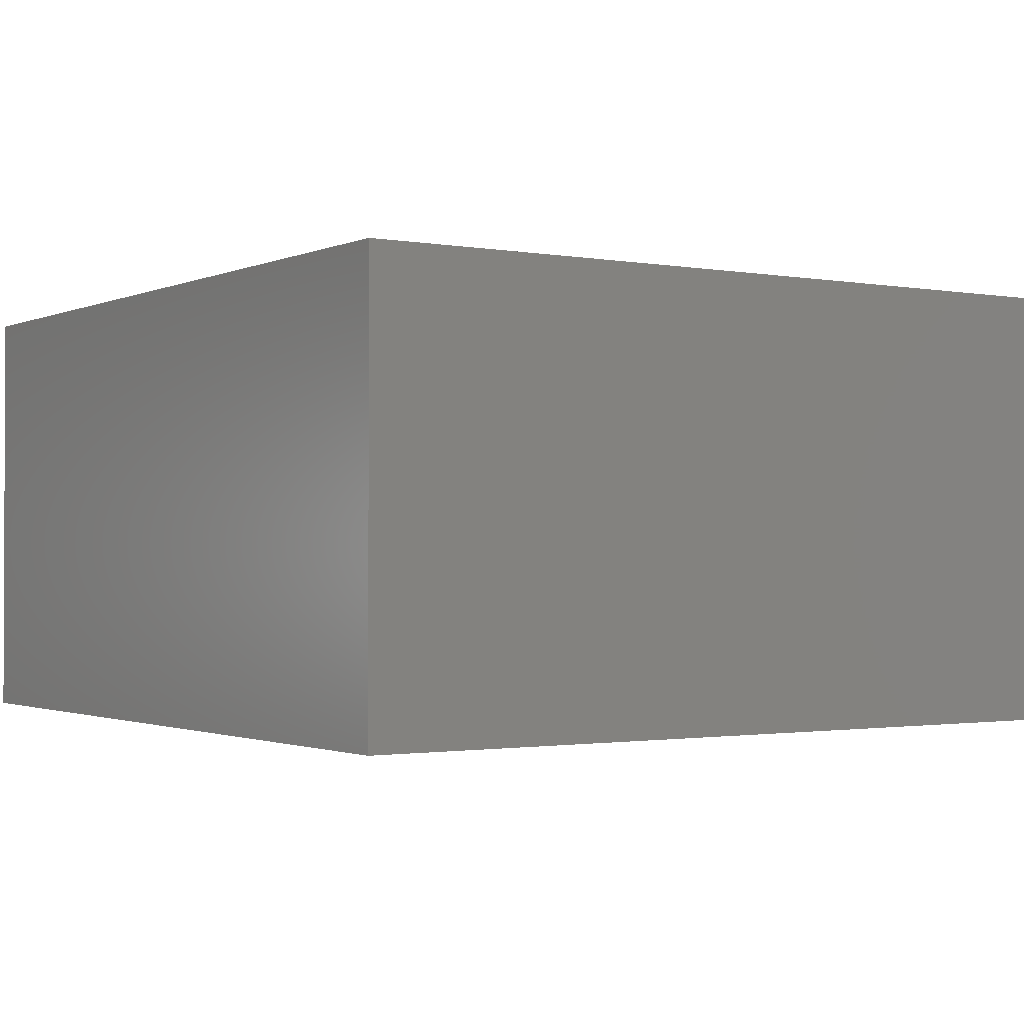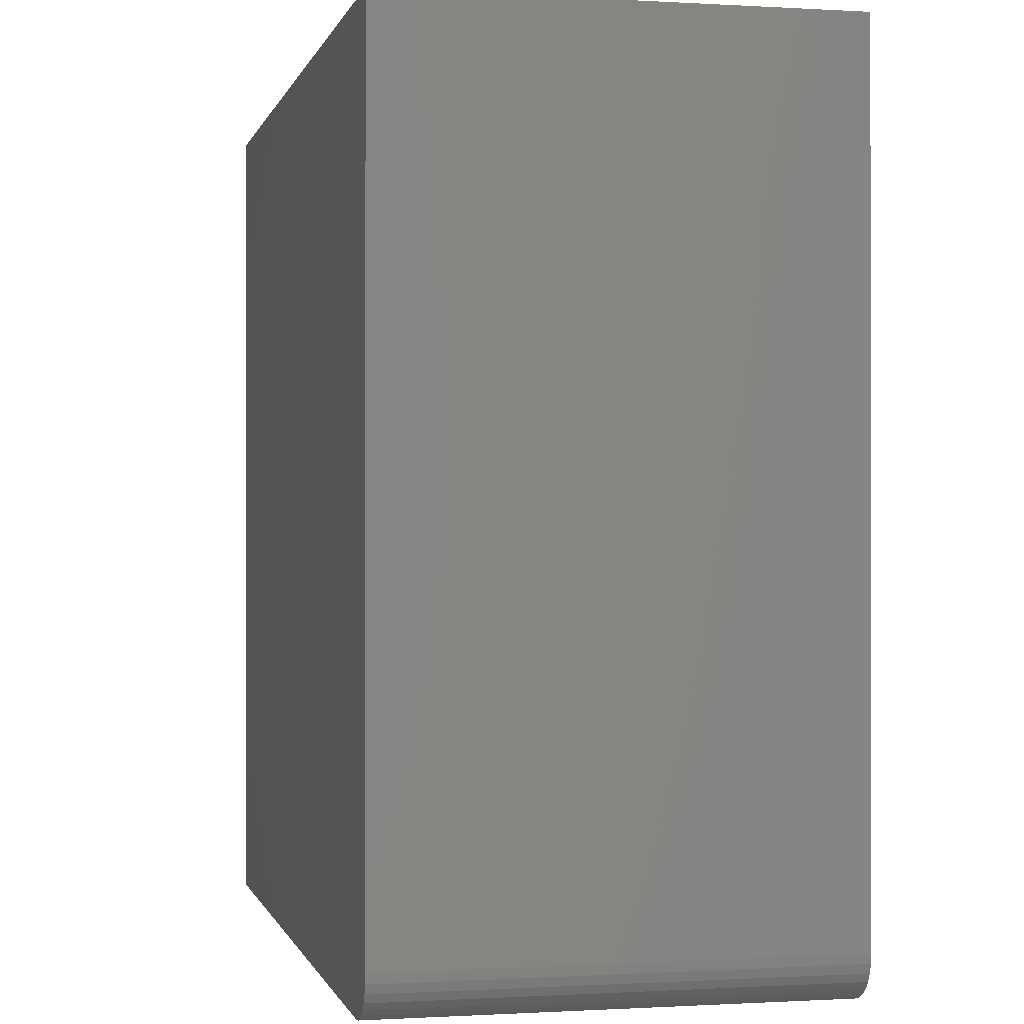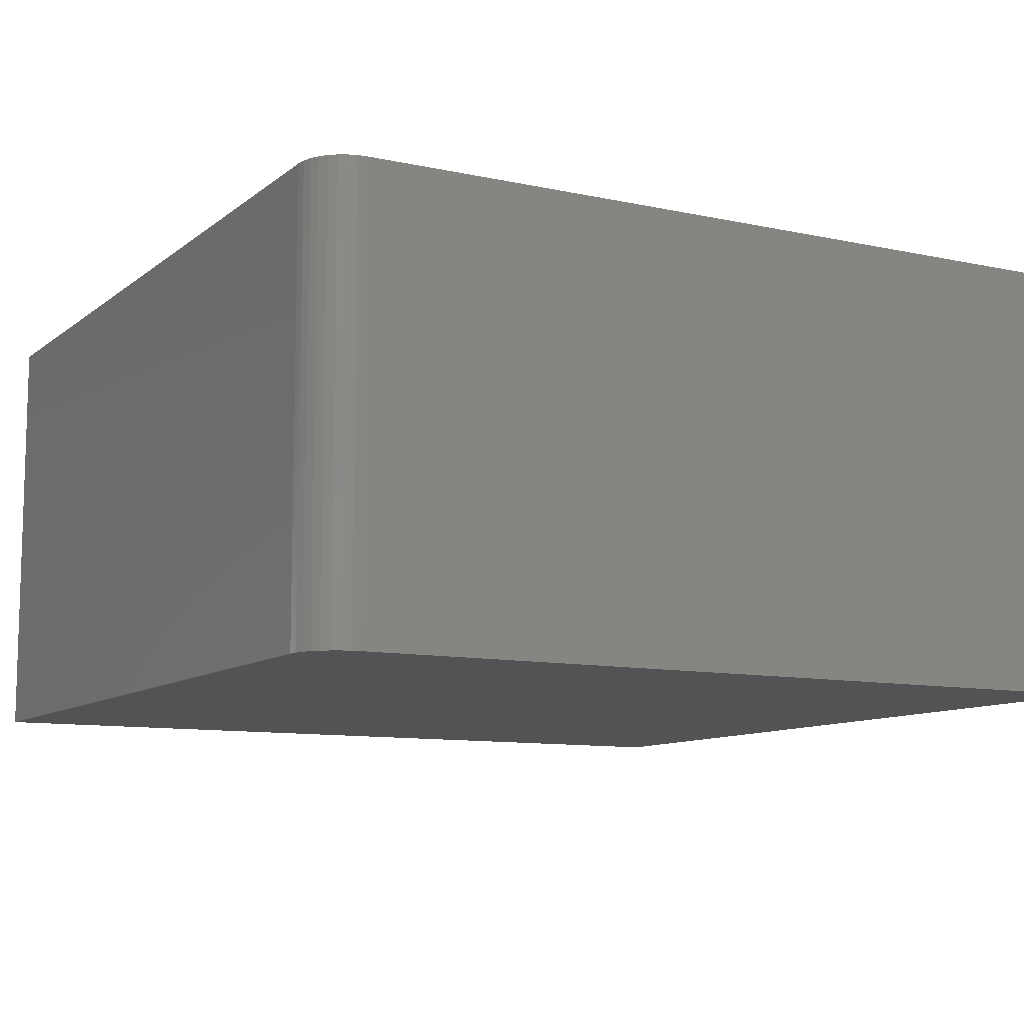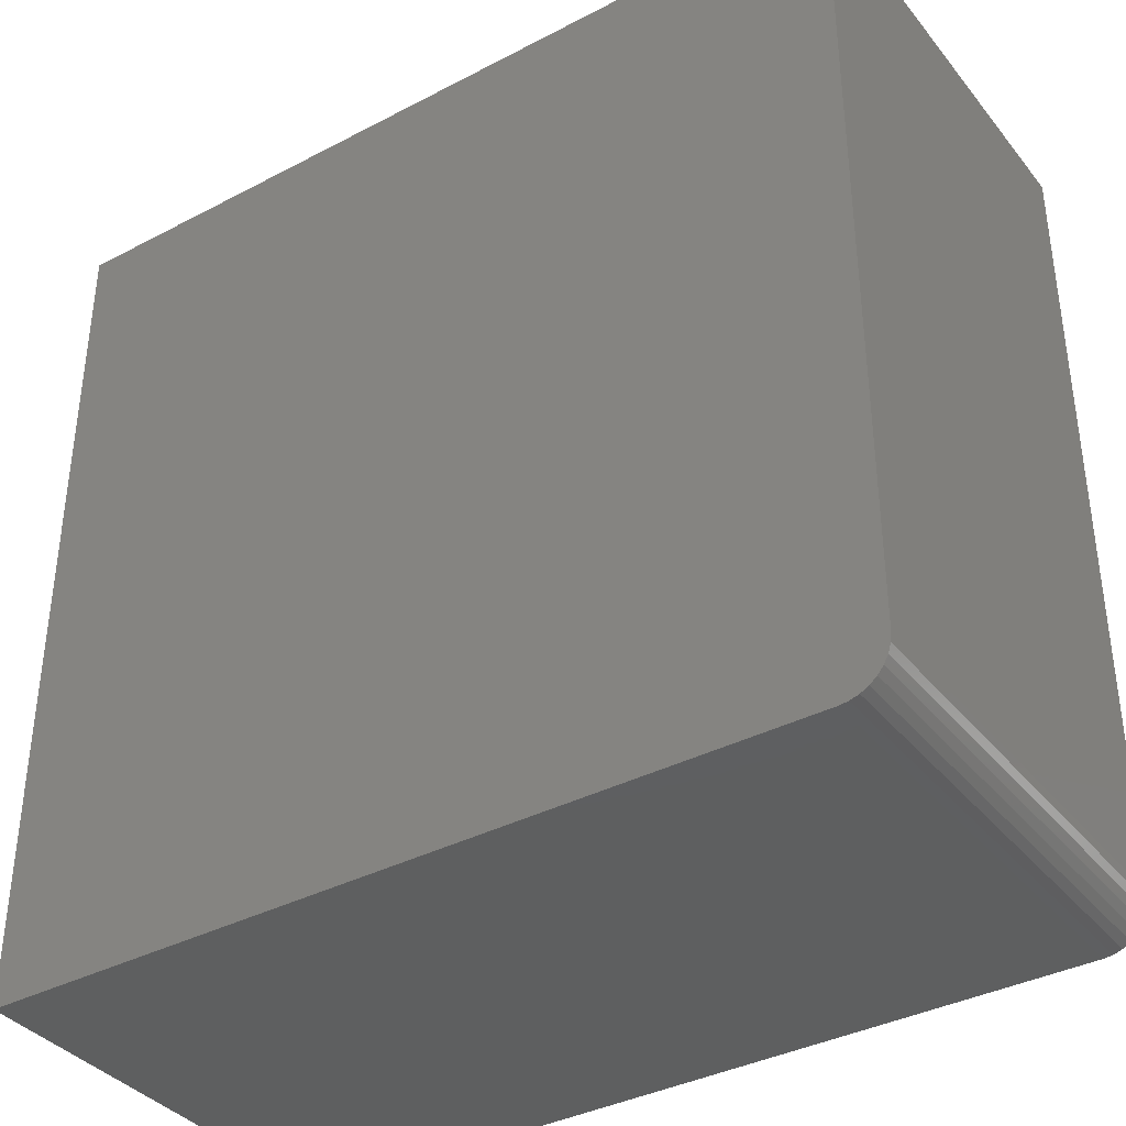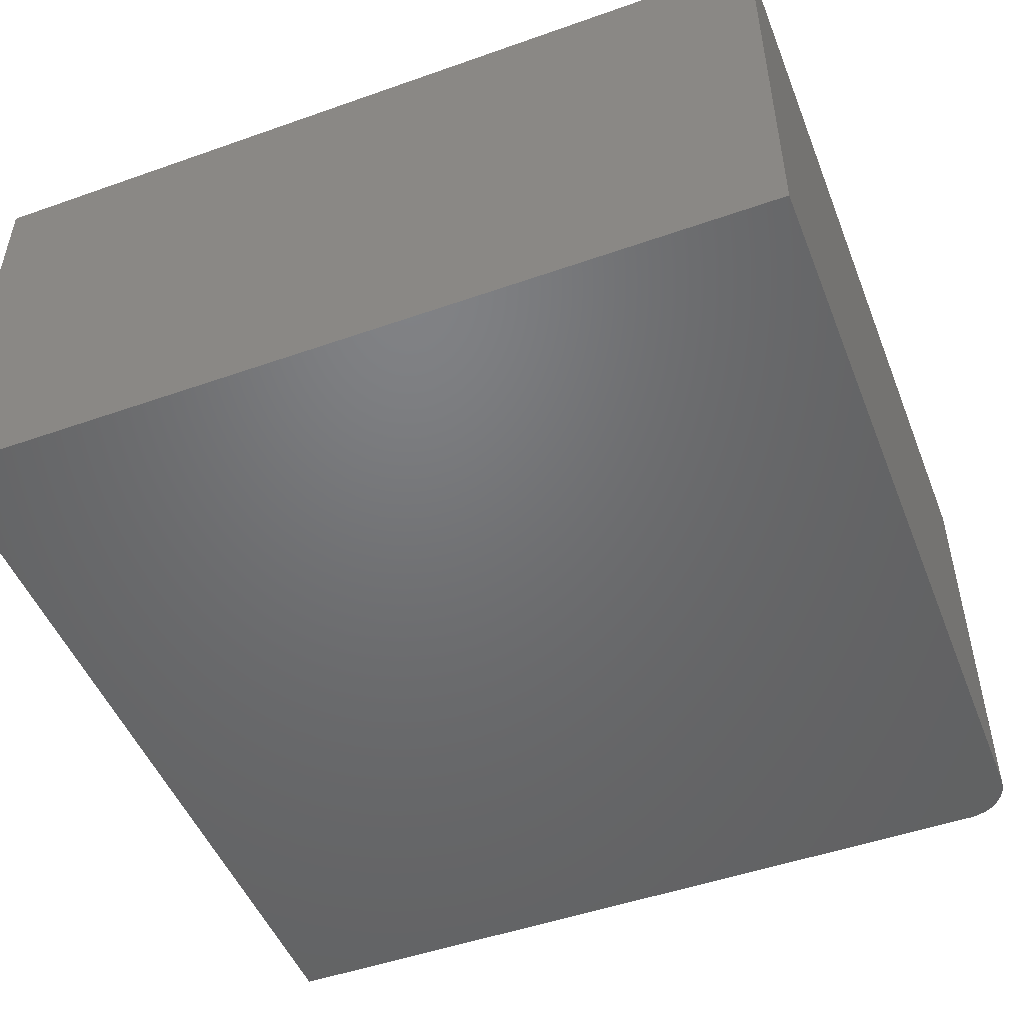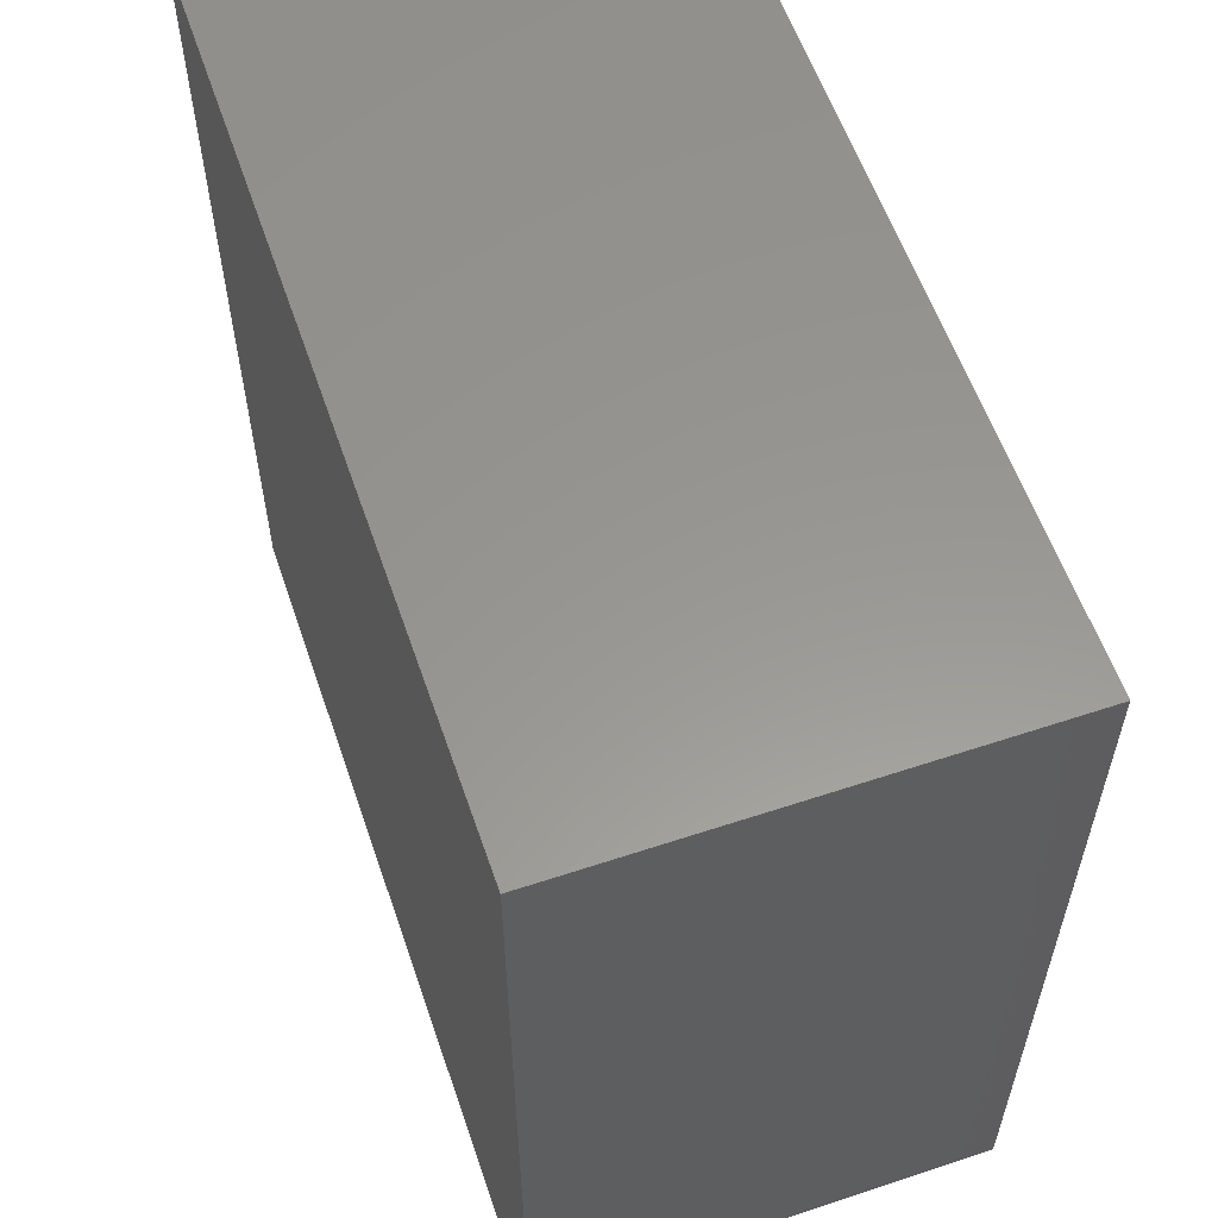
<metadata>
{"format":"stl","ext":"stl","renderer":"f3d","projection":"perspective","resolution":1024,"background":"white","views":[{"elev":-1.3,"azim":146.6,"up":"+Z"},{"elev":-0.4,"azim":-102.7,"up":"+Y"},{"elev":-10.1,"azim":-28.9,"up":"+Z"},{"elev":-37.3,"azim":-146.1,"up":"+Y"},{"elev":-49.4,"azim":-158.7,"up":"+Z"},{"elev":58.5,"azim":-108.9,"up":"+Y"}]}
</metadata>
<code>
# stl→obj: 24 verts, 44 faces
v -0.2734 0.4609 0.1484
v 0 0.4609 0.1484
v -0.2879 0.4706 0.1484
v 0 0.75 0.1484
v -0.2891 0.75 0.1484
v -0.2891 0.4766 0.1484
v -0.2888 0.4735 0.1484
v -0.2765 0.4612 0.1484
v -0.2864 0.4679 0.1484
v -0.2845 0.4655 0.1484
v -0.2821 0.4636 0.1484
v -0.2794 0.4621 0.1484
v -0.2879 0.4706 0
v 0 0.4609 0
v -0.2734 0.4609 0
v 0 0.75 0
v -0.2888 0.4735 0
v -0.2891 0.4766 0
v -0.2891 0.75 0
v -0.2765 0.4612 0
v -0.2794 0.4621 0
v -0.2821 0.4636 0
v -0.2845 0.4655 0
v -0.2864 0.4679 0
f 1 2 3
f 4 5 6
f 4 6 7
f 4 7 3
f 4 3 2
f 8 1 3
f 8 3 9
f 8 9 10
f 8 10 11
f 8 11 12
f 13 14 15
f 16 14 13
f 16 13 17
f 16 17 18
f 16 18 19
f 20 21 22
f 20 22 23
f 20 23 24
f 20 24 13
f 20 13 15
f 5 19 6
f 6 19 18
f 1 15 2
f 2 15 14
f 15 1 20
f 20 1 8
f 20 8 21
f 21 8 12
f 21 12 22
f 22 12 11
f 22 11 23
f 23 11 10
f 23 10 24
f 24 10 9
f 24 9 13
f 13 9 3
f 13 3 17
f 17 3 7
f 17 7 18
f 18 7 6
f 4 16 5
f 5 16 19
f 2 14 4
f 4 14 16

</code>
